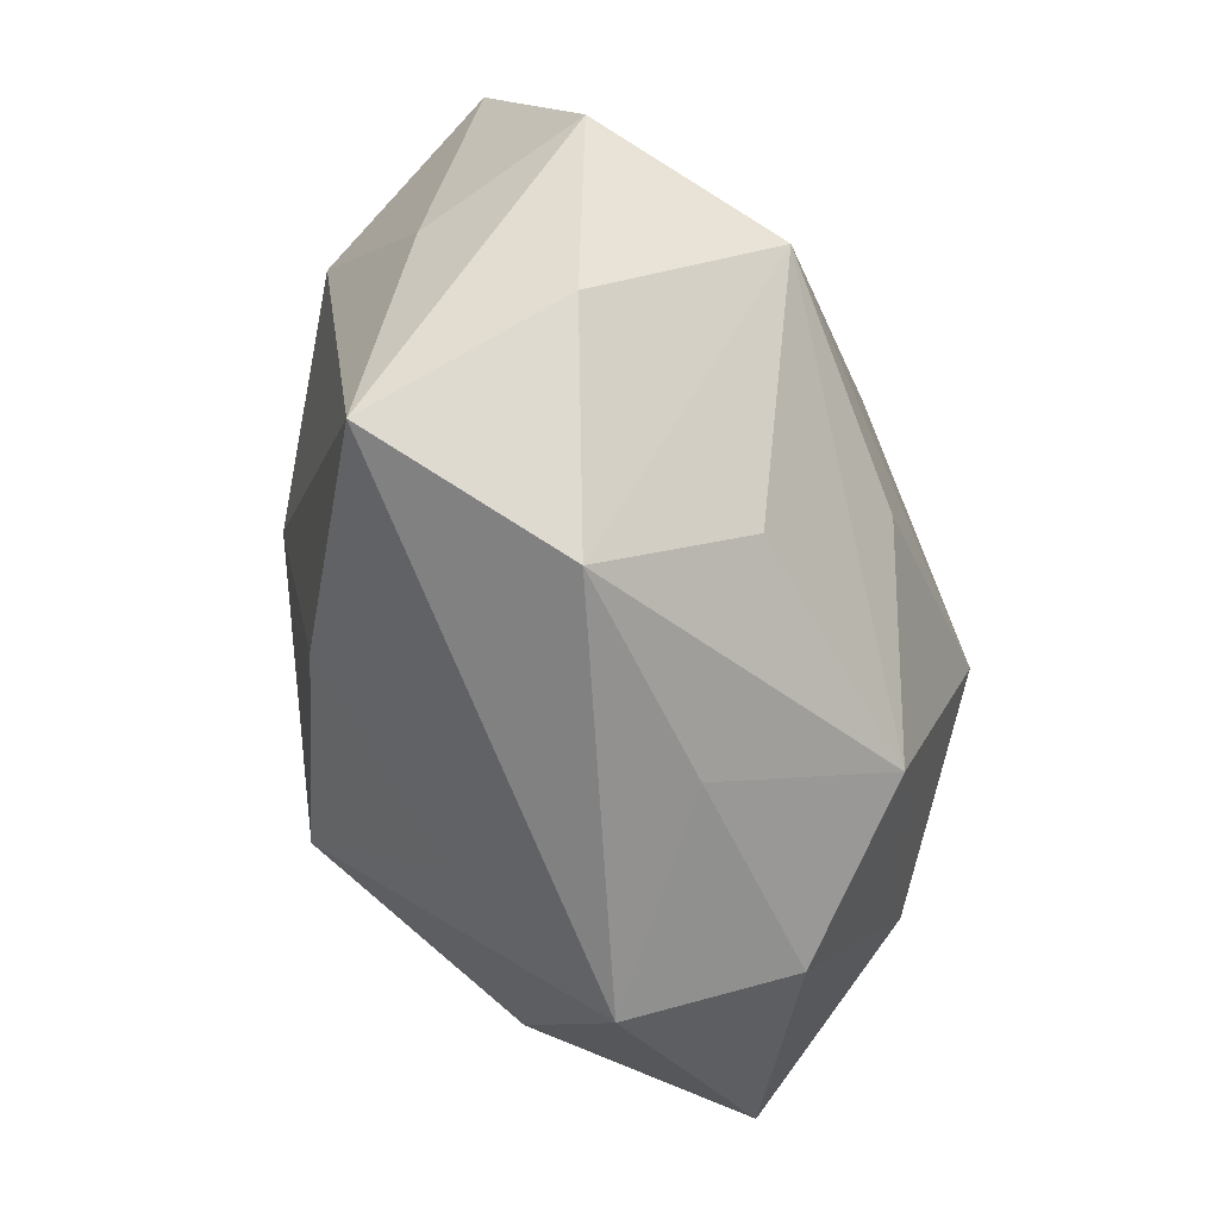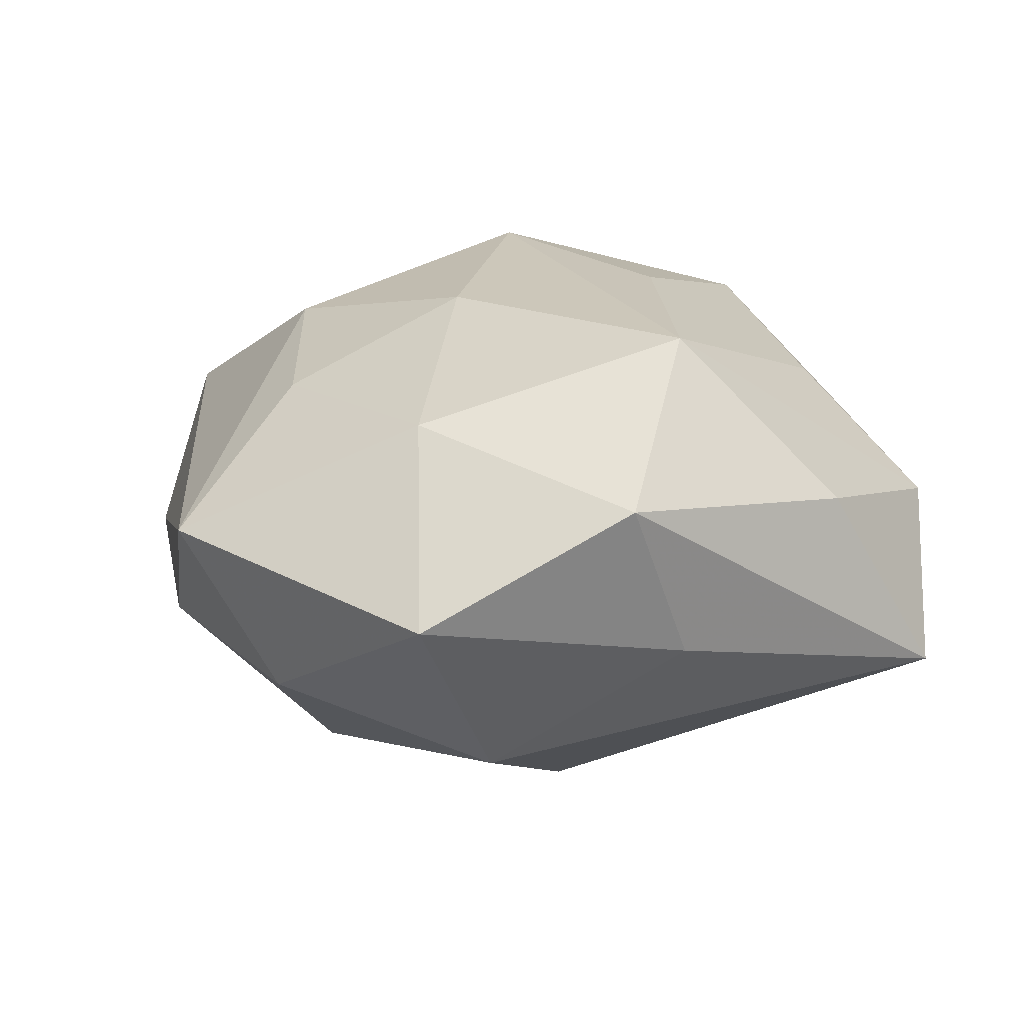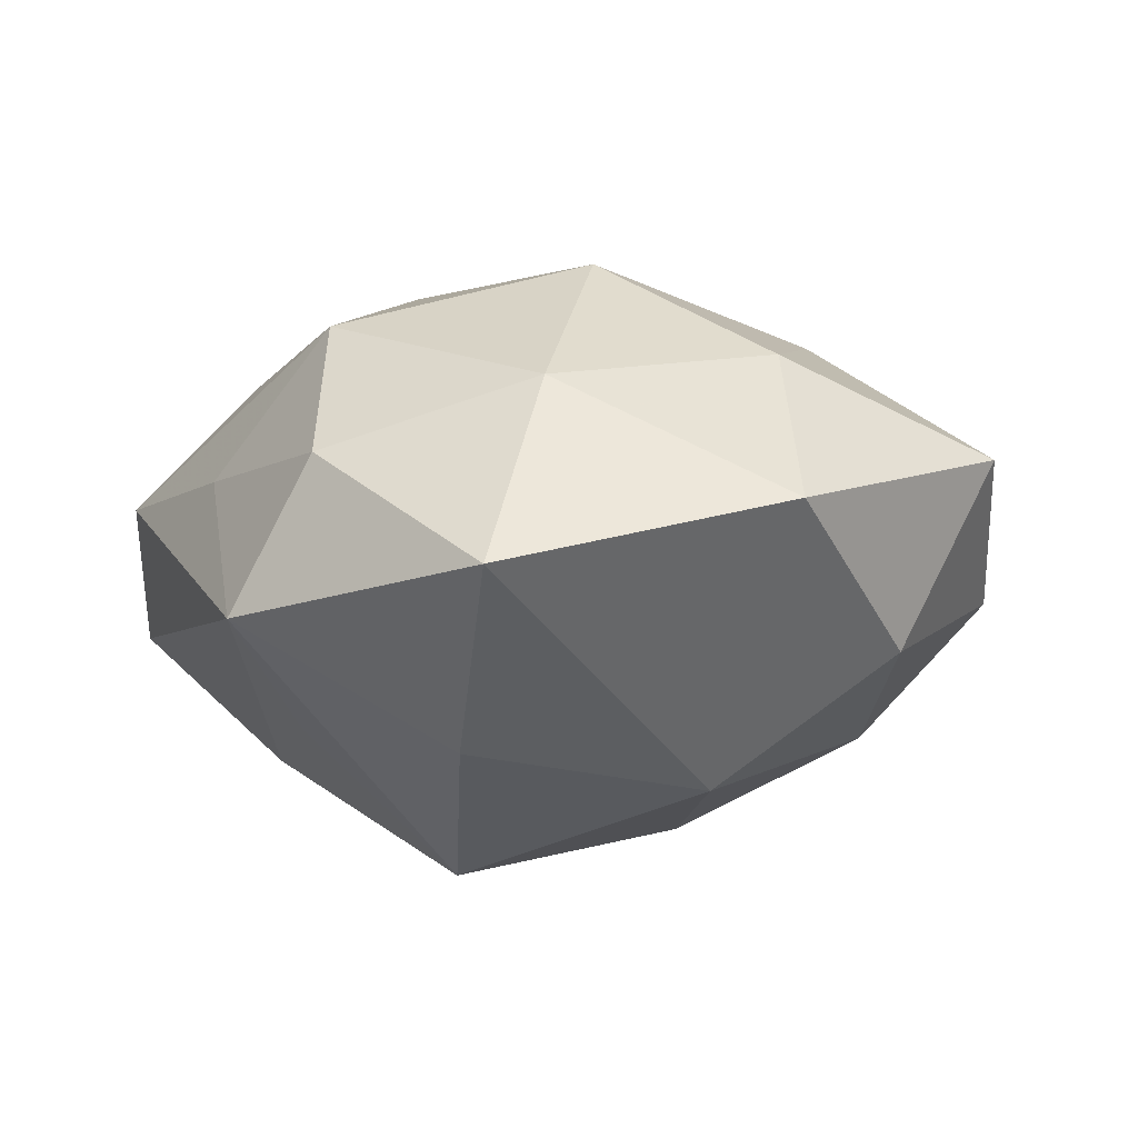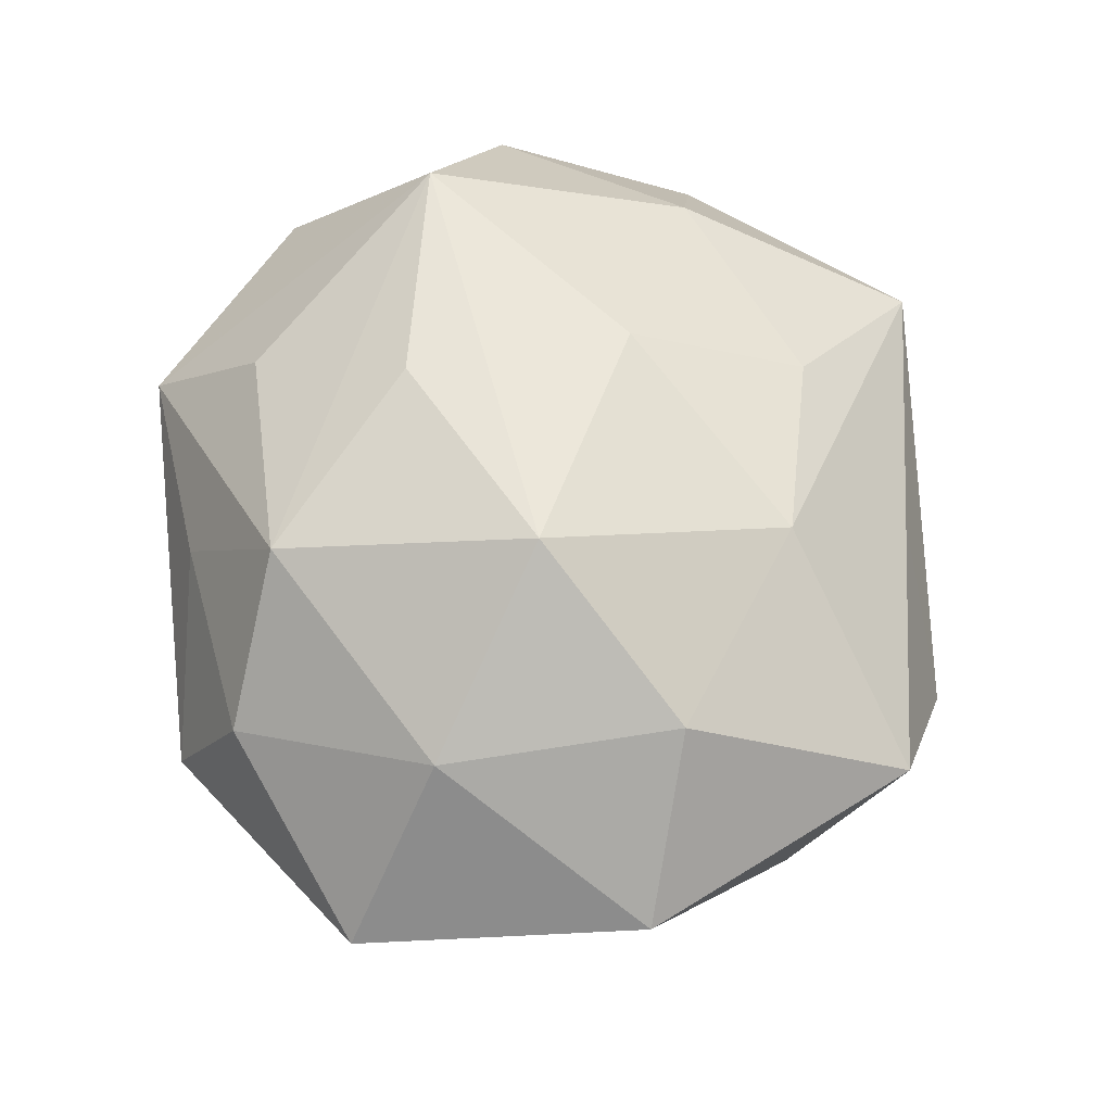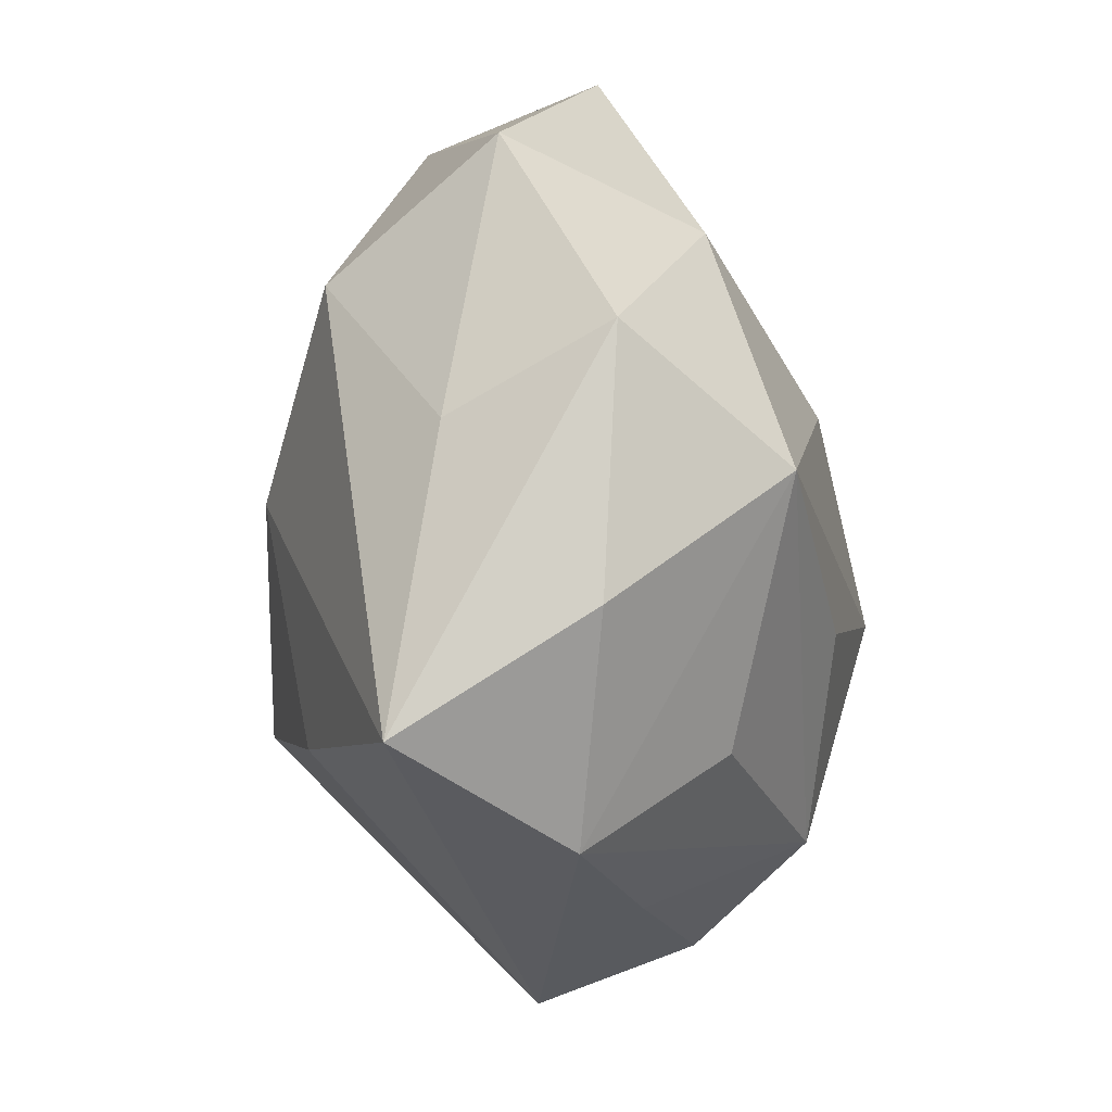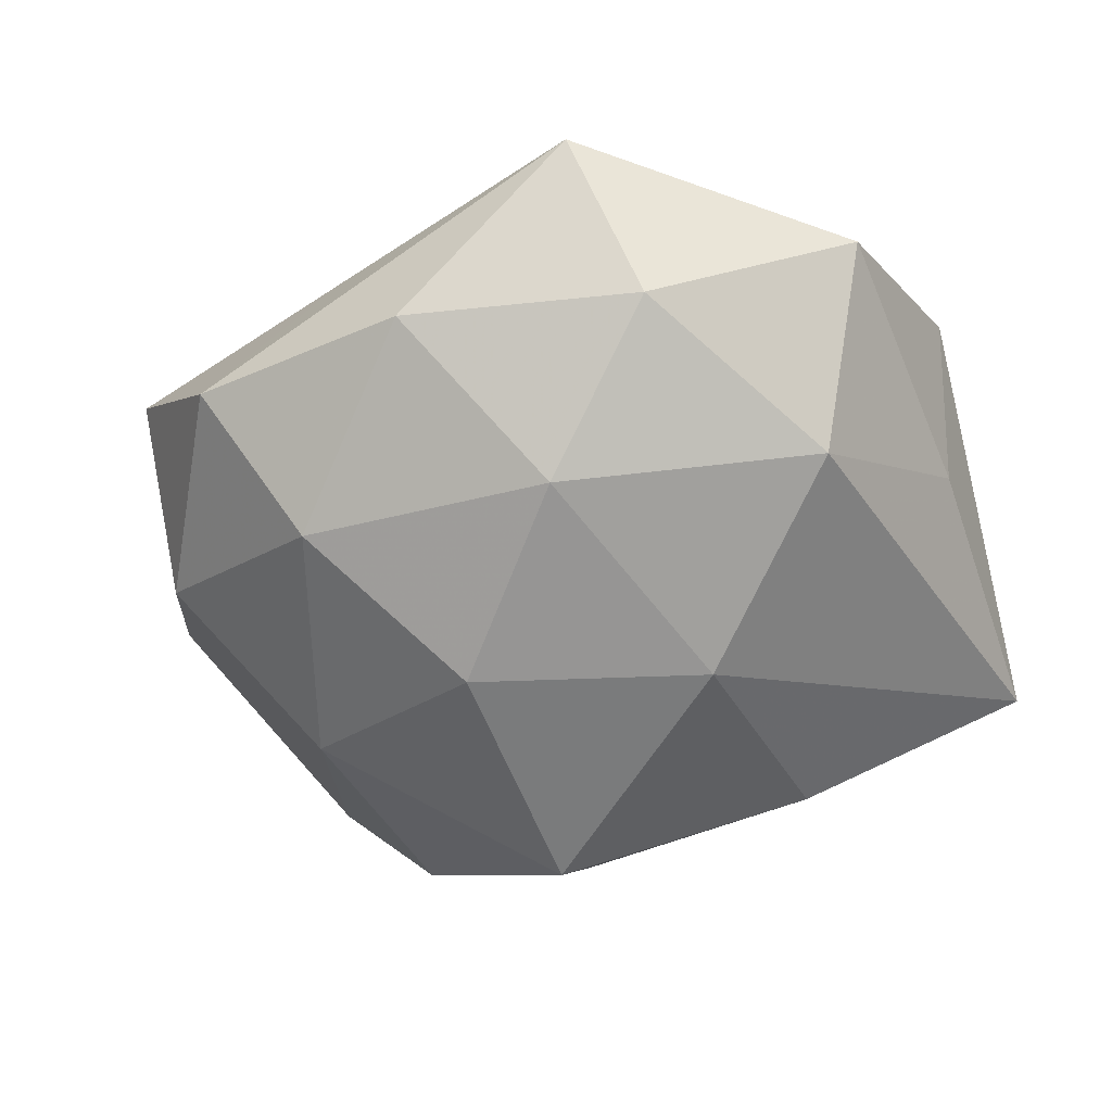
<metadata>
{"format":"obj","ext":"obj","renderer":"f3d","projection":"perspective","resolution":1024,"background":"white","views":[{"elev":-60.0,"azim":-72.1,"up":"+Y"},{"elev":16.0,"azim":-108.8,"up":"+Z"},{"elev":1.0,"azim":62.9,"up":"+Z"},{"elev":61.9,"azim":78.8,"up":"+Z"},{"elev":-22.3,"azim":-81.0,"up":"+Y"},{"elev":-49.4,"azim":-156.3,"up":"+Z"}]}
</metadata>
<code>
v -0.05283 -0.003611 -0.006133
v 0.02039 -0.004073 0.038
v 0.00897 0.01476 -0.03733
v 0.01078 -0.03672 0.0295
v 0.05362 -0.0354 -4.422e-05
v -0.02065 -0.03148 -0.02849
v 0.02707 -0.04555 0.01309
v -0.05014 -0.02634 0.01189
v -0.03103 -0.04904 0.006312
v -0.008806 -0.01584 0.03528
v 0.006078 -0.03862 -0.02203
v -0.04034 -0.007307 0.03298
v 0.0409 -0.02134 0.02231
v 0.01981 0.02878 0.02812
v -0.01956 0.001839 -0.03549
v -0.02338 0.0573 0.007922
v 0.02091 -0.05413 -0.006972
v -0.009069 0.0137 0.03419
v 0.04923 0.02403 -0.01152
v 0.01273 0.04791 0.01023
v 0.001653 0.05313 -0.01111
v 0.06179 0.002019 0.007497
v -0.05008 -0.04093 -0.01245
v 0.03582 -0.03018 -0.02308
v -0.05322 0.03283 0.0002931
v -0.04268 0.01996 -0.0228
v 0.0433 0.009802 0.02543
v -0.0287 0.04551 -0.01342
v 0.0321 0.04926 -0.006354
v -0.03523 0.02732 0.02269
v -0.01091 0.03378 -0.02852
v 0.03561 0.004578 -0.02919
v 0.04908 0.0384 0.01255
v -0.0018 -0.04784 0.009839
v -0.05695 0.005378 0.01467
v 0.02272 0.03552 -0.02458
v -0.006587 0.03723 0.02267
v 0.01062 -0.01899 -0.04143
v -0.02141 -0.03484 0.02299
f 39 4 12
f 33 14 27
f 8 35 23
f 12 35 8
f 28 16 21
f 25 16 28
f 26 25 28
f 4 34 7
f 9 8 23
f 4 39 9
f 9 34 4
f 9 39 12
f 12 8 9
f 12 4 10
f 30 35 12
f 30 25 35
f 16 25 30
f 33 27 22
f 5 32 22
f 13 7 5
f 4 7 13
f 5 22 13
f 13 22 27
f 20 14 33
f 16 14 20
f 28 21 31
f 31 26 28
f 36 32 3
f 3 31 36
f 36 31 21
f 23 26 15
f 15 31 3
f 26 31 15
f 1 26 23
f 25 26 1
f 23 35 1
f 35 25 1
f 24 32 5
f 18 30 12
f 4 13 2
f 2 13 27
f 2 10 4
f 2 27 14
f 14 18 2
f 12 10 2
f 2 18 12
f 29 36 21
f 29 20 33
f 29 21 16
f 16 20 29
f 5 7 17
f 17 24 5
f 17 7 34
f 34 9 17
f 17 9 23
f 16 30 37
f 30 18 37
f 37 14 16
f 37 18 14
f 32 36 19
f 36 29 19
f 19 22 32
f 33 22 19
f 19 29 33
f 24 17 38
f 38 15 3
f 3 32 38
f 32 24 38
f 6 17 23
f 23 15 6
f 15 38 6
f 11 38 17
f 17 6 11
f 11 6 38

</code>
